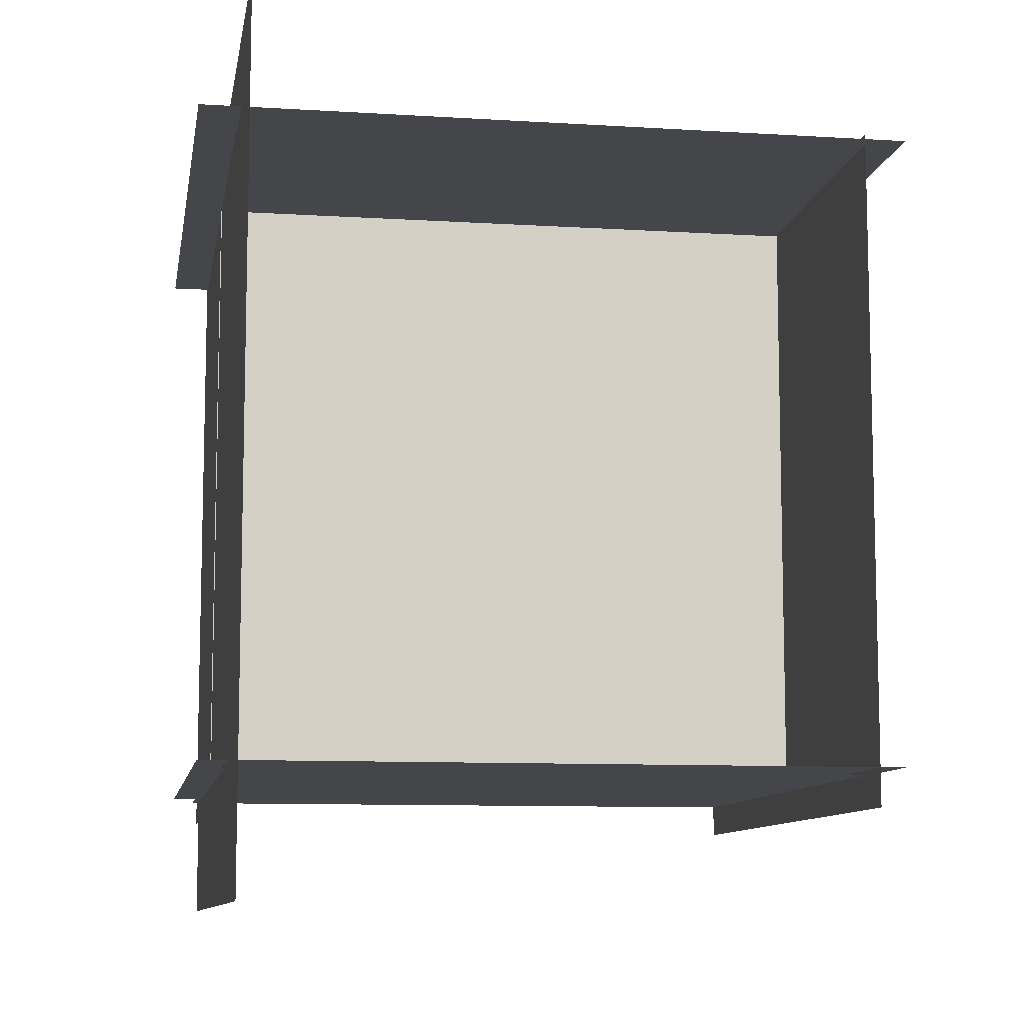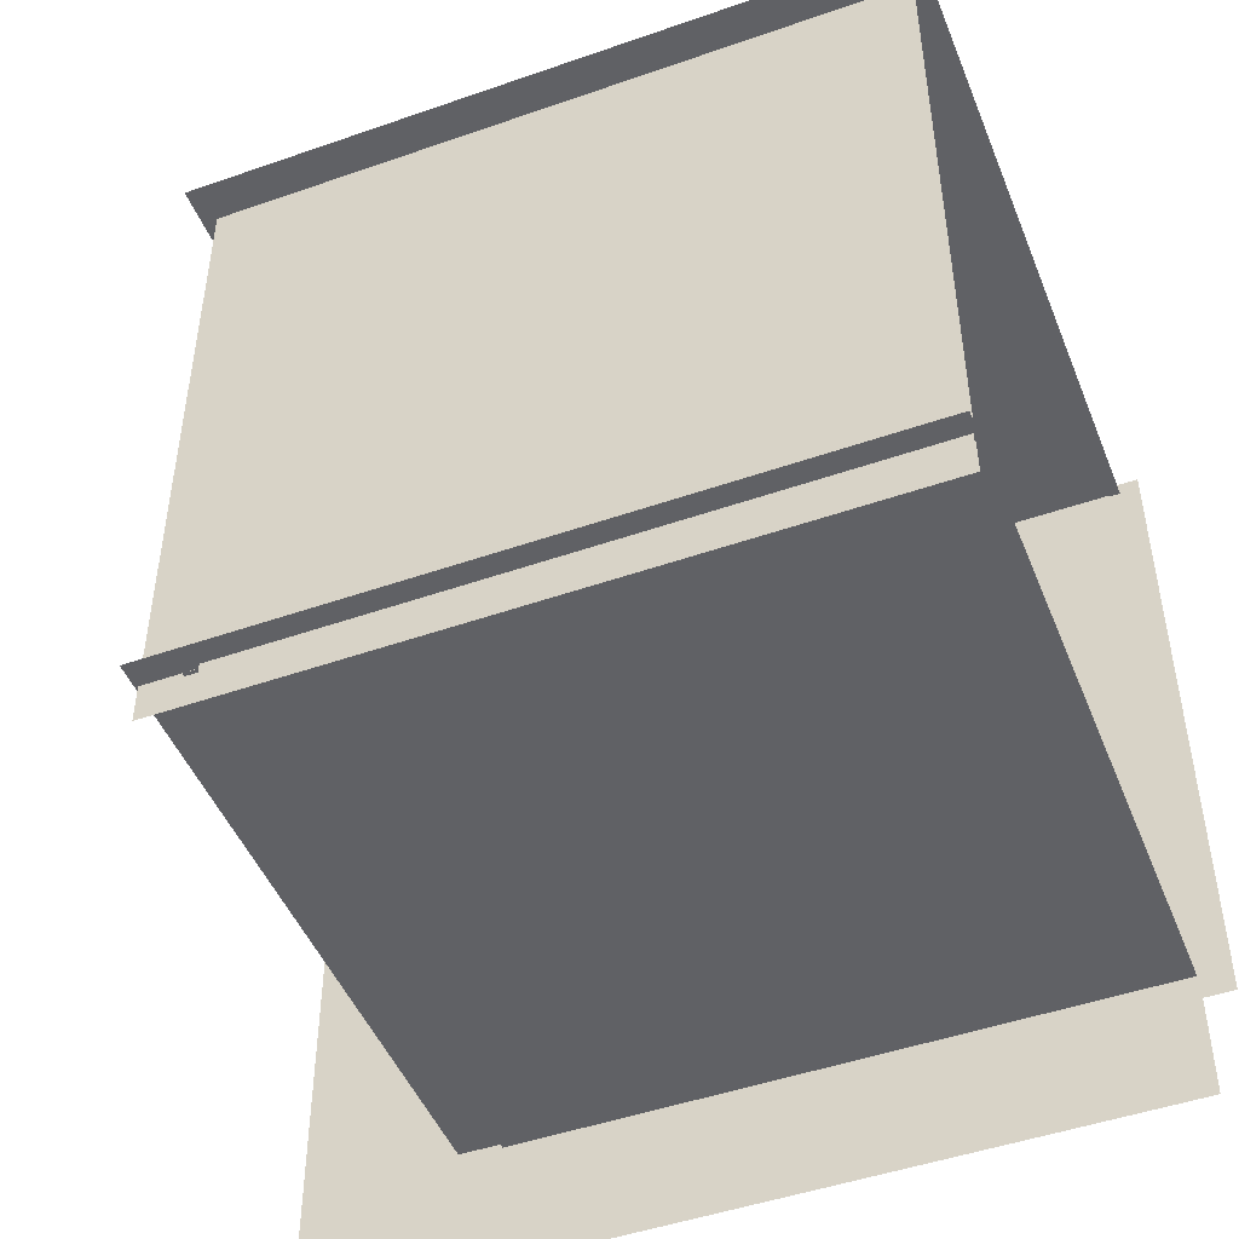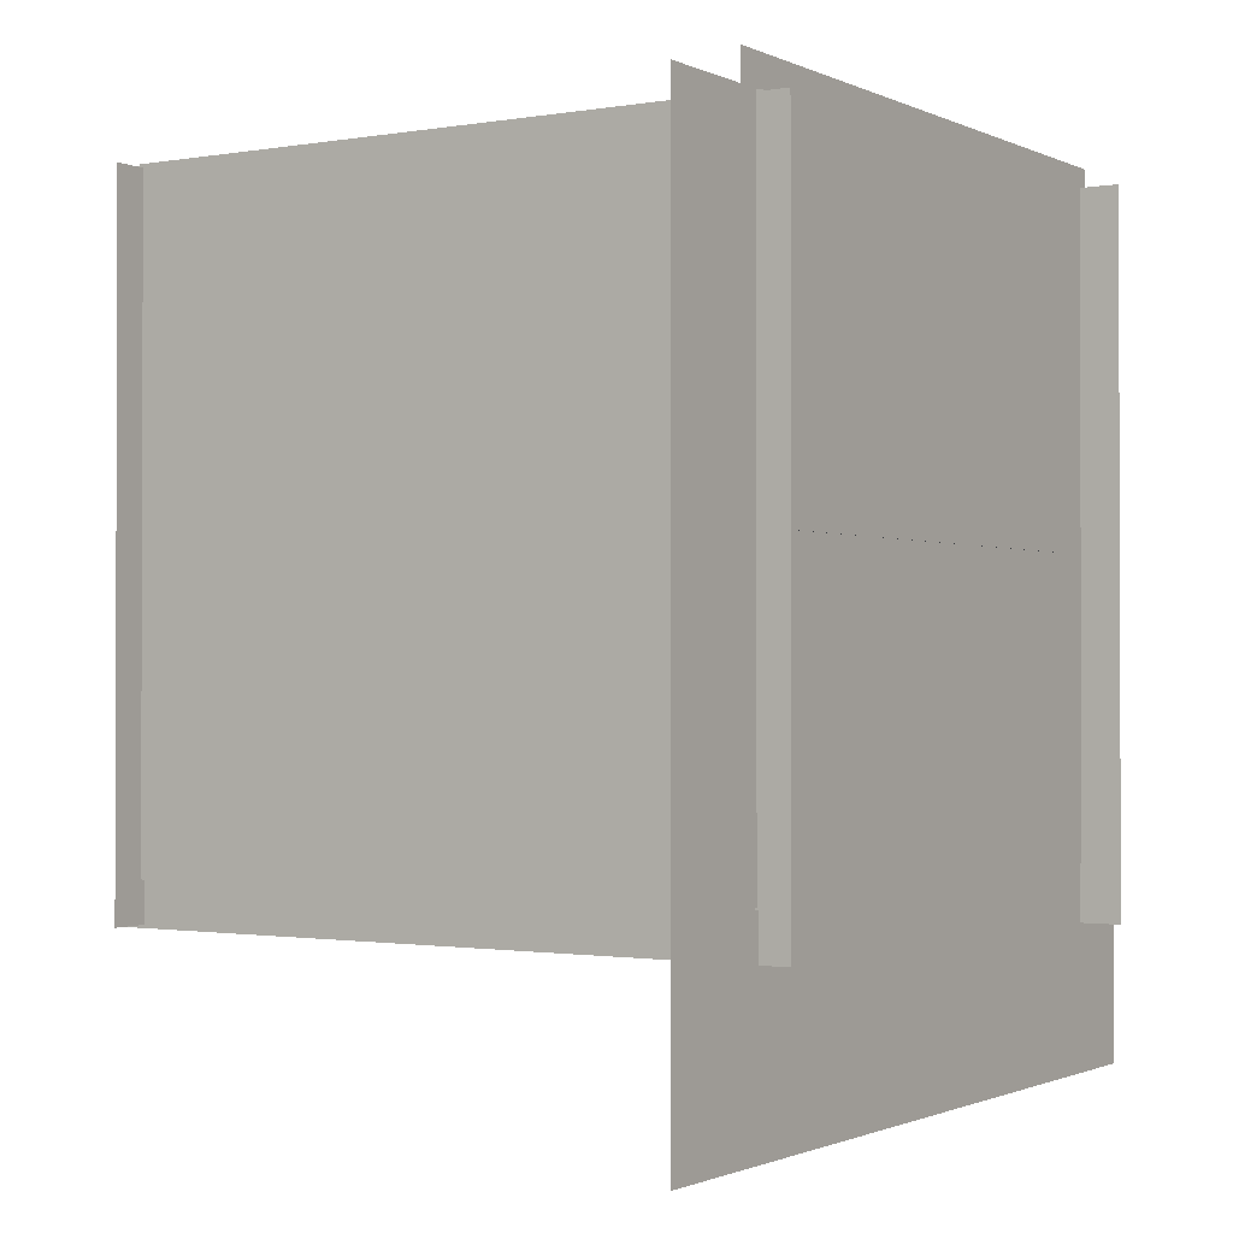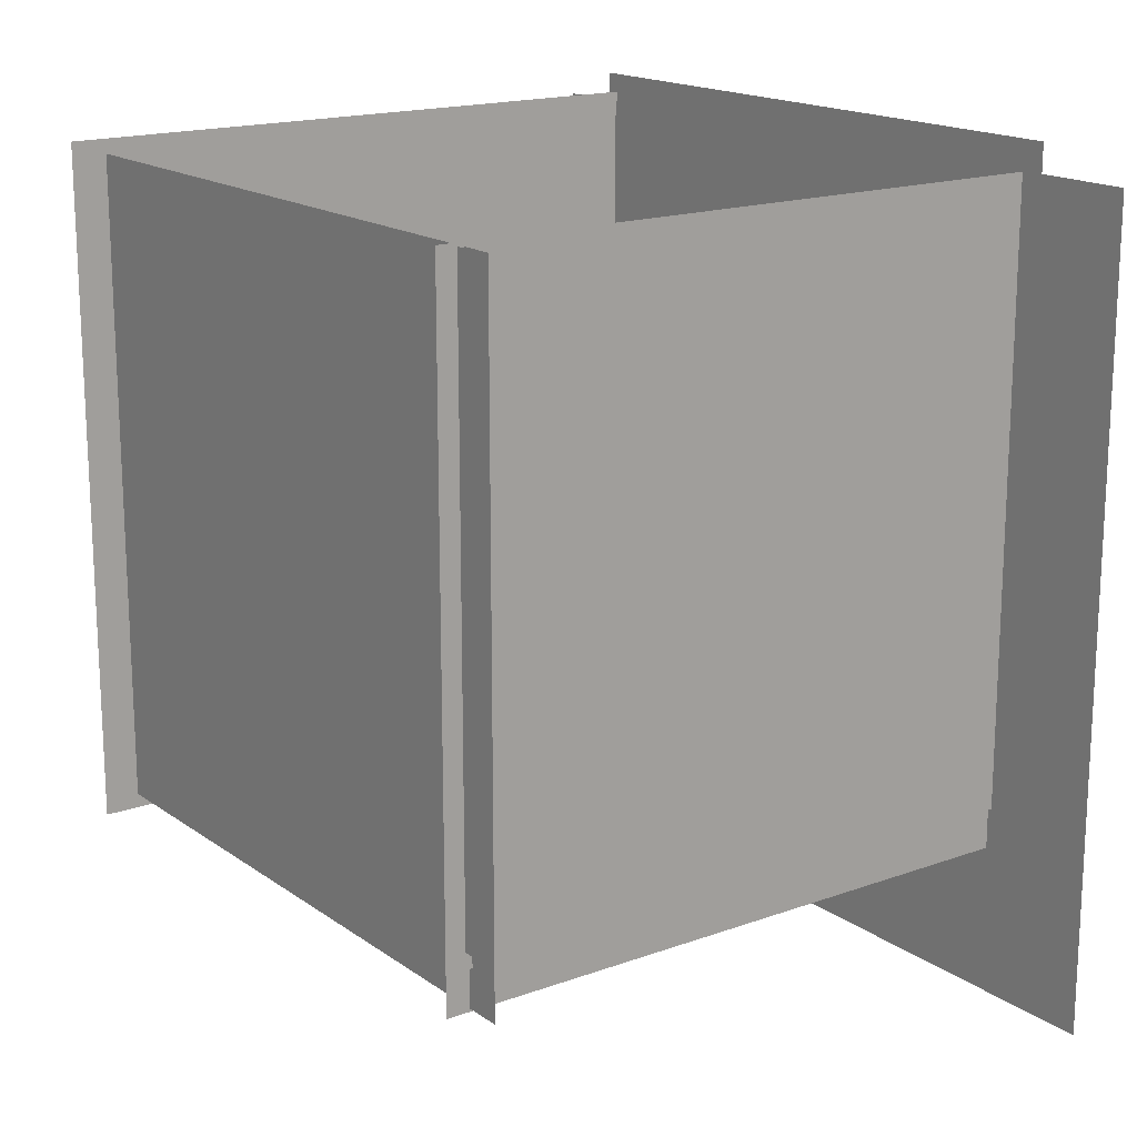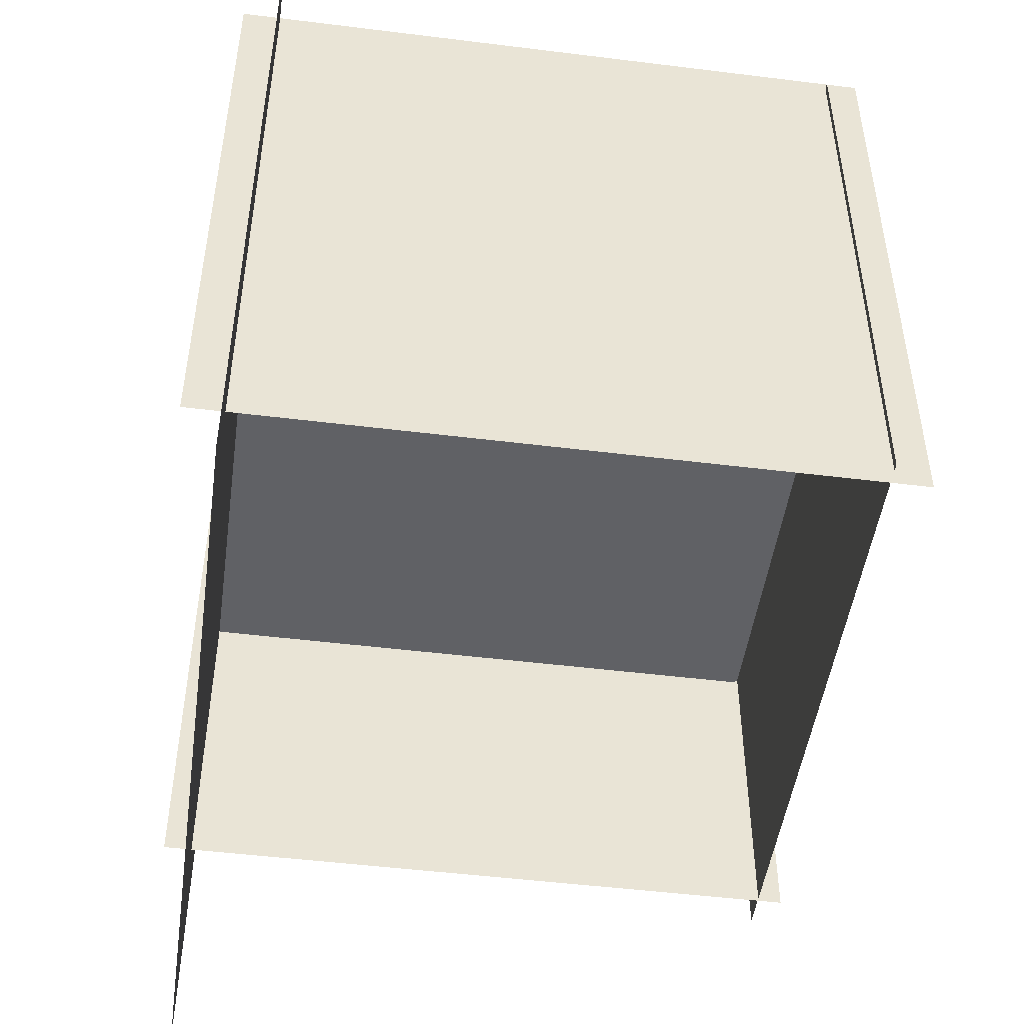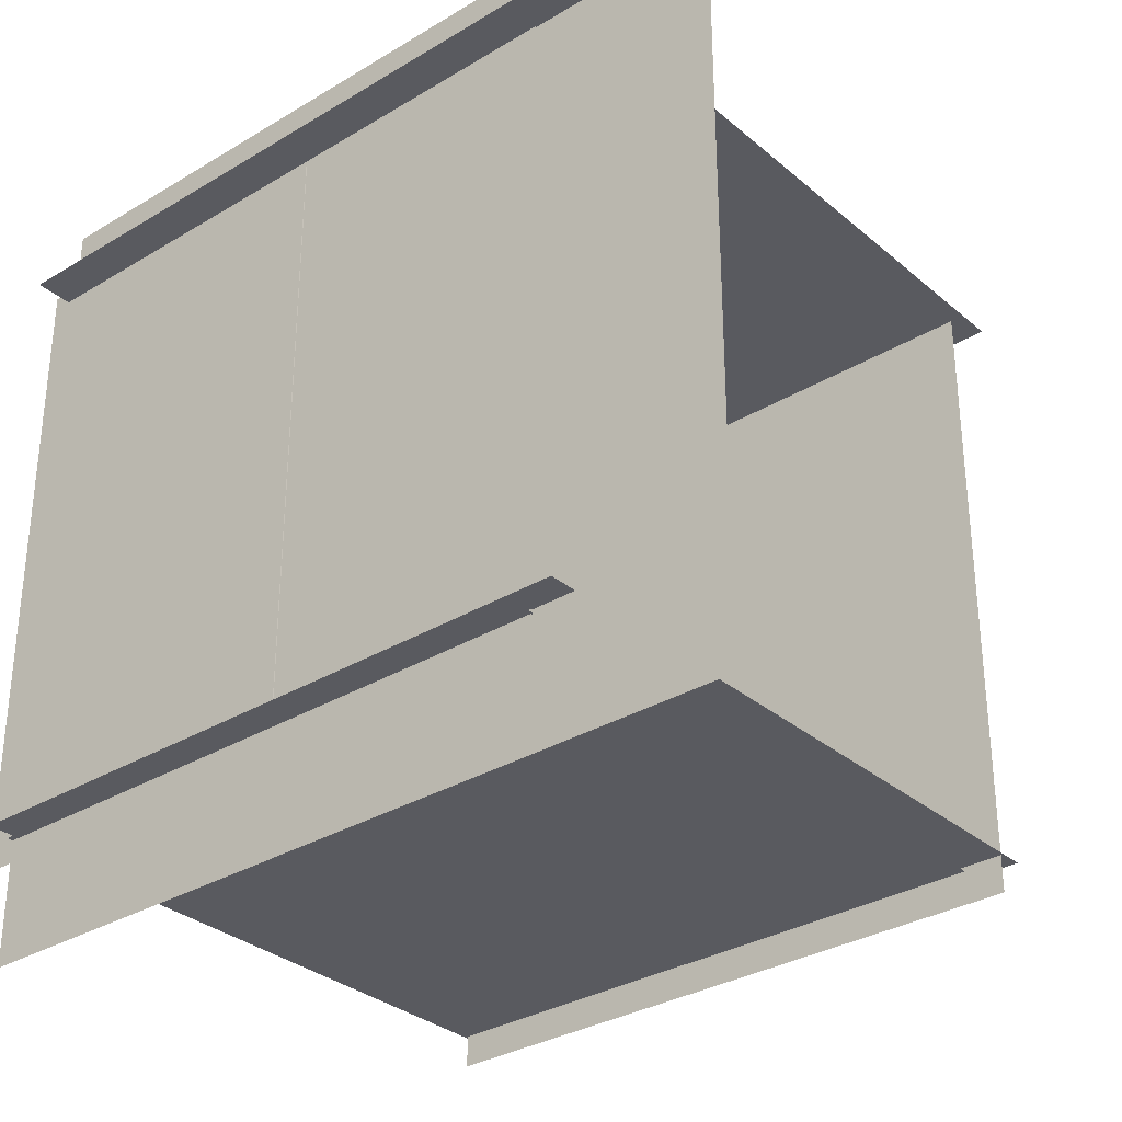
<metadata>
{"format":"obj","ext":"obj","renderer":"f3d","projection":"perspective","resolution":1024,"background":"white","views":[{"elev":-9.6,"azim":-9.3,"up":"+Z"},{"elev":-47.6,"azim":111.5,"up":"+Z"},{"elev":-1.1,"azim":-147.8,"up":"+Y"},{"elev":17.0,"azim":144.0,"up":"+Y"},{"elev":-48.6,"azim":-7.9,"up":"+Y"},{"elev":-31.9,"azim":-49.7,"up":"+Z"}]}
</metadata>
<code>
o Plane.009
v 7.251 -7.432 -8.032
v 7.251 8.123 -8.032
v 7.251 -7.432 7.523
v 7.251 8.123 7.523
f 1 2 4 3
o Plane.008
v 7.344 8.12 6.889
v 7.344 -6.168 6.889
v 7.344 8.12 -7.399
v 7.344 -6.168 -7.399
f 5 6 8 7
o Plane.007
v 7.826 8.192 -7.147
v 7.826 -7.502 -7.147
v -7.868 8.192 -7.147
v -7.868 -7.502 -7.147
f 9 10 12 11
o Plane.006
v -7.373 8.203 -7.25
v -7.373 -6.499 -7.25
v 7.33 8.203 -7.25
v 7.33 -6.499 -7.25
f 13 14 16 15
o Plane.005
v 8.098 8.465 7.285
v 8.098 -7.774 7.285
v -8.141 8.465 7.285
v -8.141 -7.774 7.285
f 17 18 20 19
o Plane.004
v 7.82 8.187 7.353
v 7.82 -7.496 7.353
v -7.863 8.187 7.353
v -7.863 -7.496 7.353
f 21 22 24 23
o Plane.003
v -7.189 -11.07 -10.17
v -7.189 8.237 -10.17
v -7.189 -11.07 9.135
v -7.189 8.237 9.135
f 25 26 28 27
o Plane.002
v -7.222 8.919 7.596
v -7.222 -6.47 7.596
v -7.222 8.919 -7.793
v -7.222 -6.47 -7.793
f 29 30 32 31
o Plane.001
v -7.241 0.3452 7.241
v 7.241 0.3452 7.241
v -7.241 0.3452 -7.241
v 7.241 0.3452 -7.241
f 33 34 36 35
o Plane
v -7.174 0.2995 7.174
v 7.174 0.2995 7.174
v -7.174 0.2995 -7.174
v 7.174 0.2995 -7.174
f 37 38 40 39

</code>
